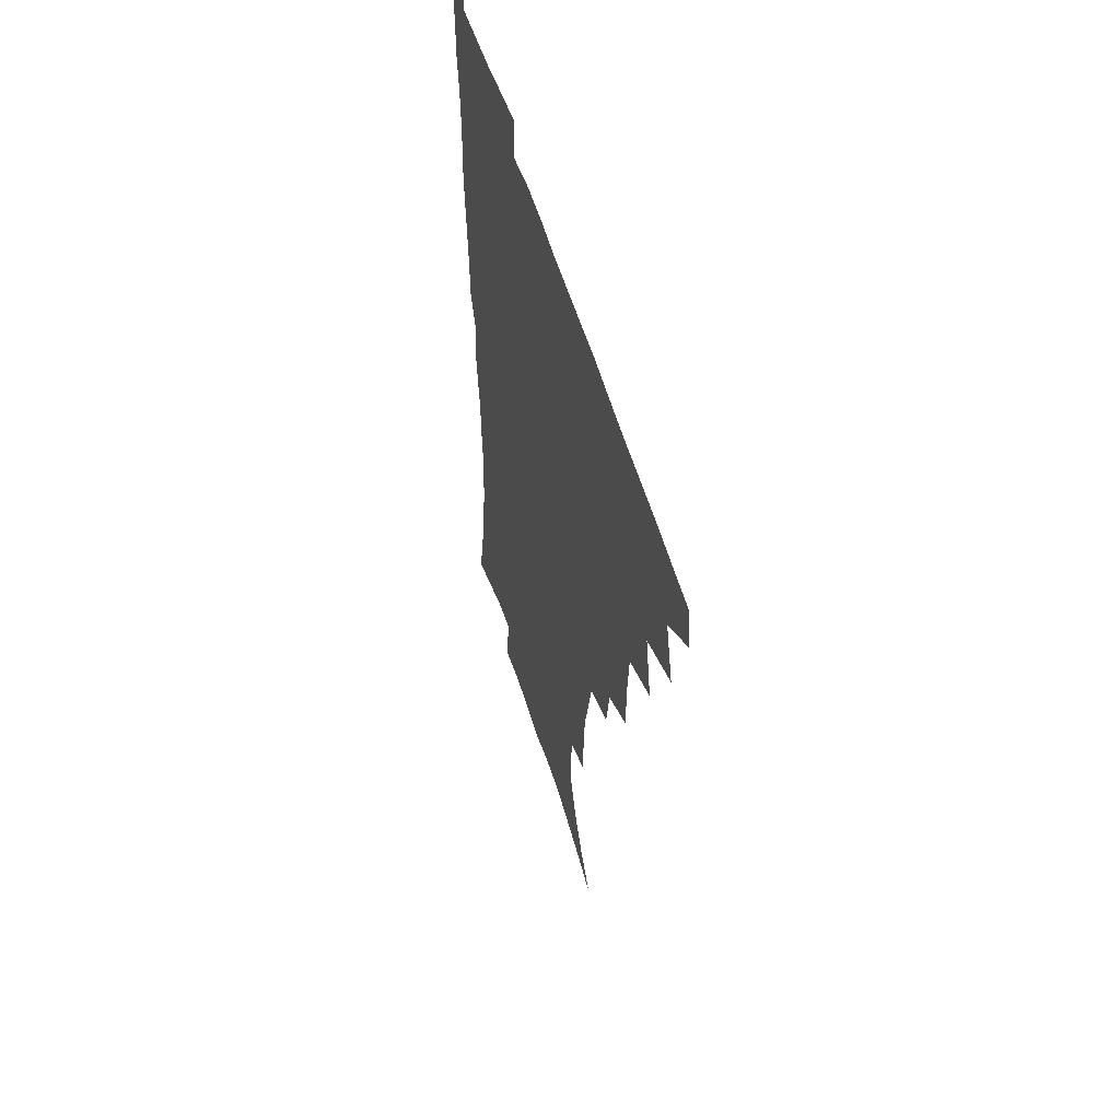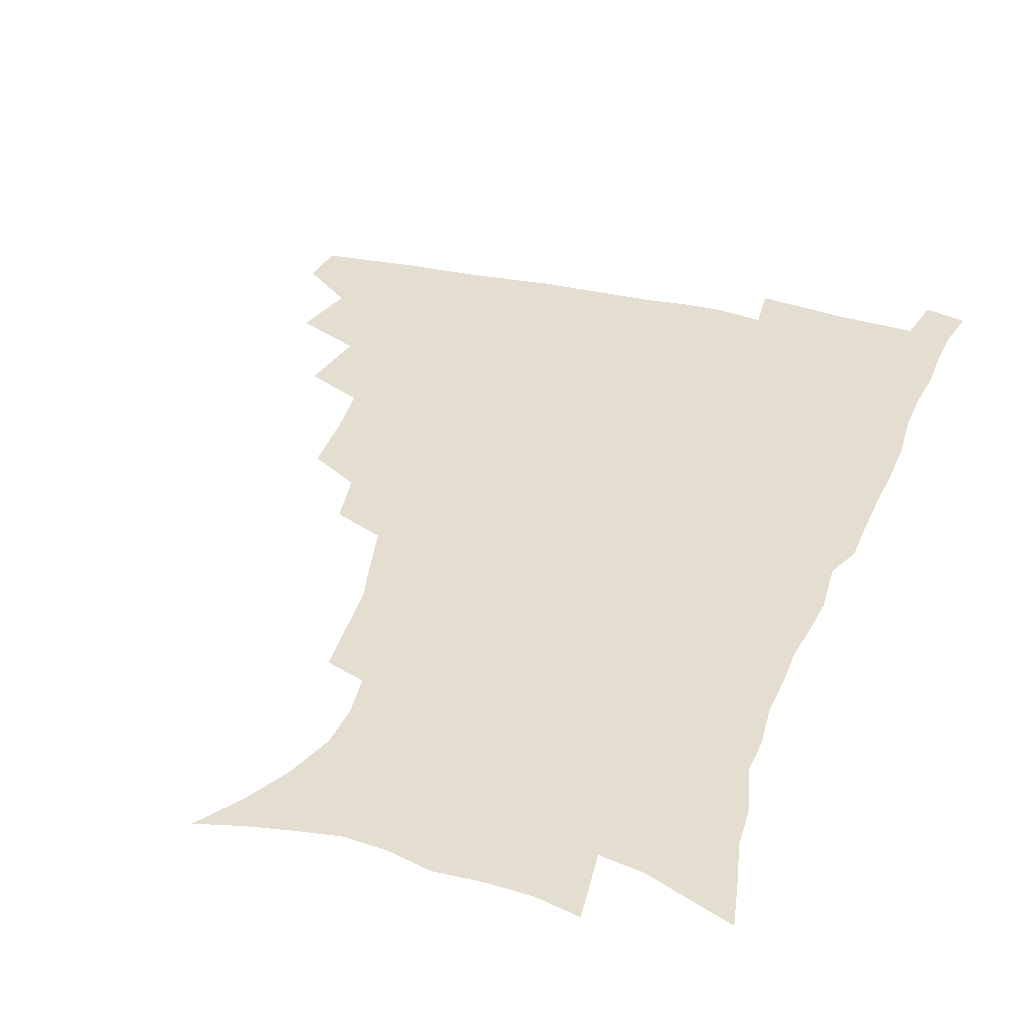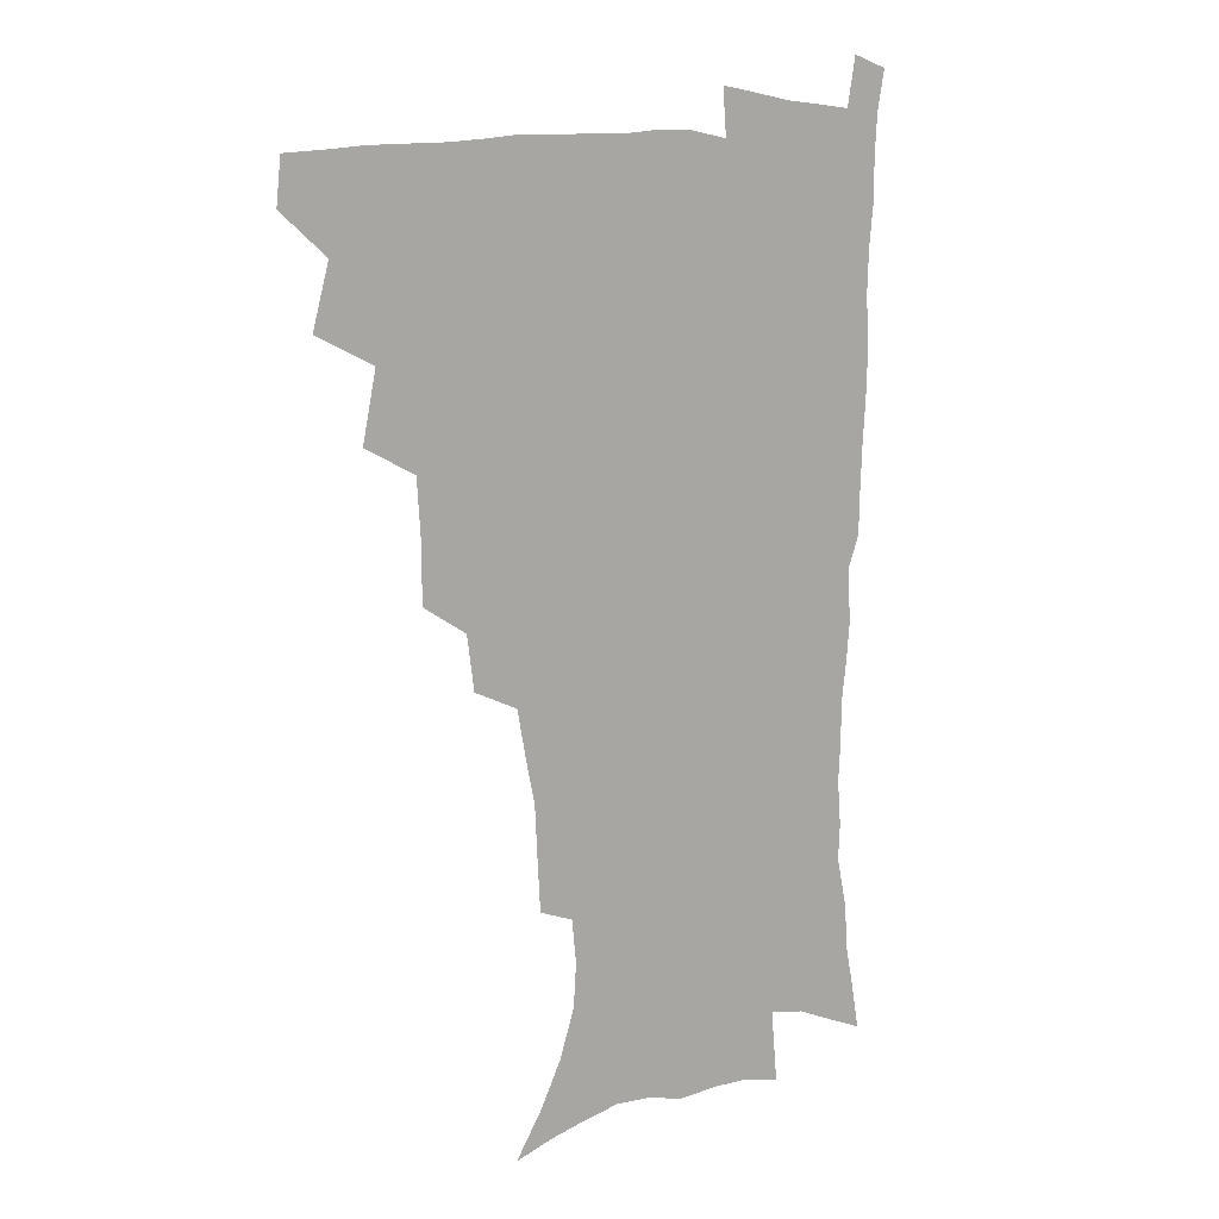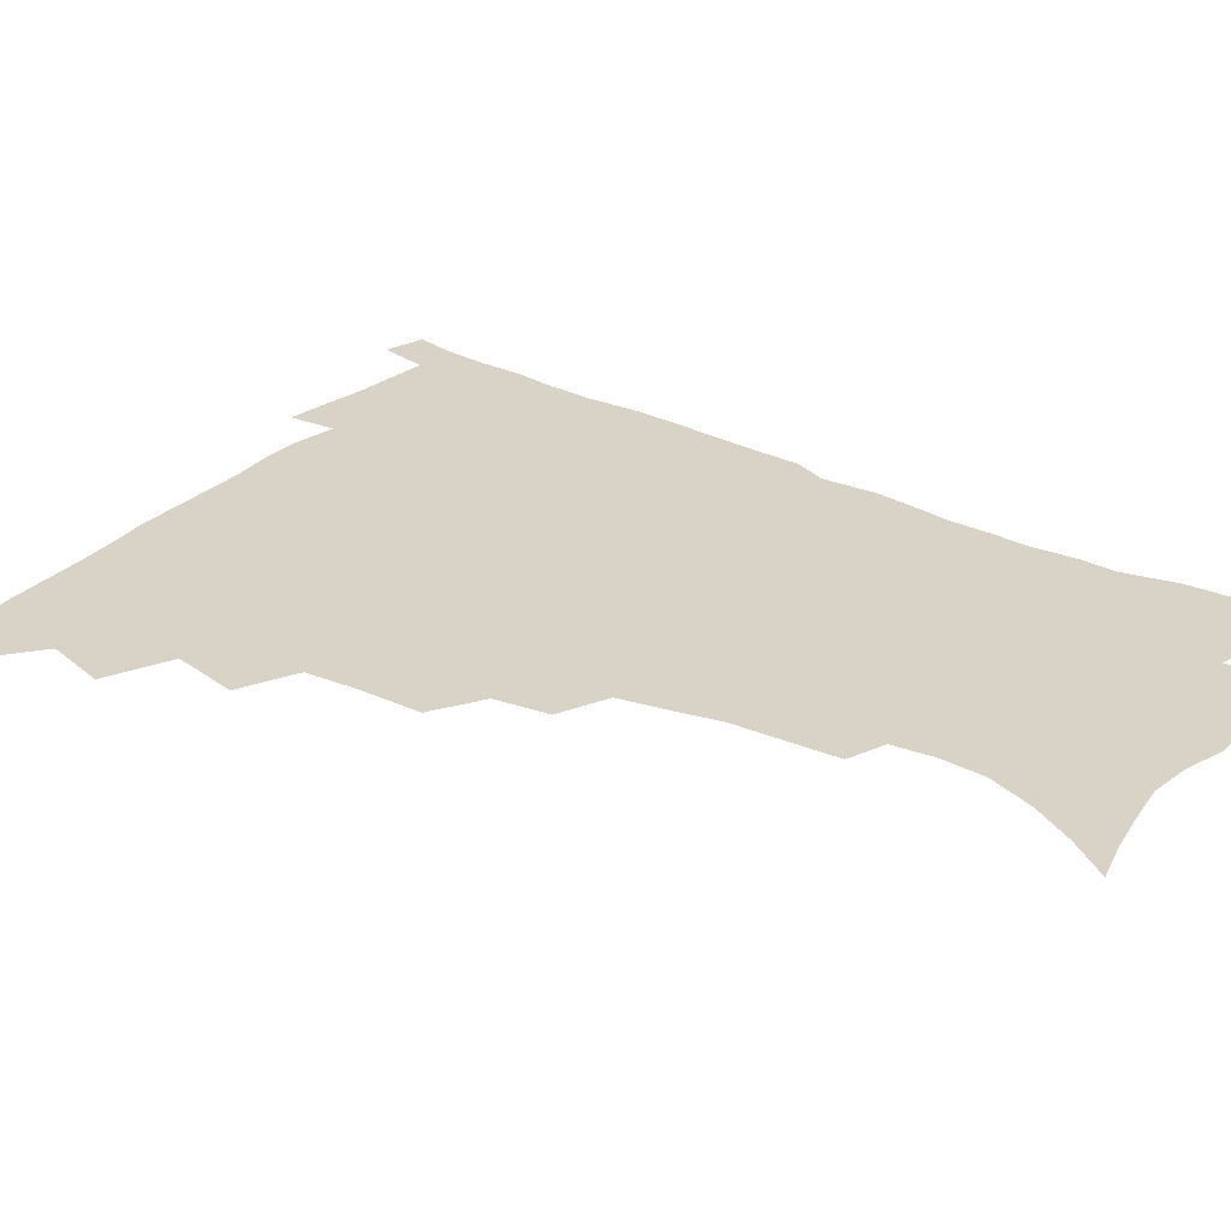
<metadata>
{"format":"obj","ext":"obj","renderer":"f3d","projection":"perspective","resolution":1024,"background":"white","views":[{"elev":55.0,"azim":-106.6,"up":"+Y"},{"elev":35.7,"azim":18.2,"up":"+Z"},{"elev":9.9,"azim":-41.4,"up":"+Y"},{"elev":28.0,"azim":-54.0,"up":"+Z"}]}
</metadata>
<code>
v 464.9 476.9 0
v 466.6 493 0
v 476.7 440.2 0
v 483.1 462.3 0
v 483.6 478.3 0
v 482.2 494.1 0
v 494.4 405.2 0
v 499.6 429.6 0
v 498.9 446.8 0
v 500.5 464.3 0
v 499 479.6 0
v 497.5 495.4 0
v 516.2 353.9 0
v 515.9 375.9 0
v 514.4 395.4 0
v 517.8 418.4 0
v 516 433.4 0
v 516.2 450.1 0
v 515.5 465.3 0
v 514.3 480.3 0
v 512.9 495.9 0
v 536.4 324.1 0
v 533.6 343.4 0
v 533.2 366 0
v 533.1 386.9 0
v 533.5 406.1 0
v 532.5 420.7 0
v 532.3 436.7 0
v 531.6 451.7 0
v 530.6 466.4 0
v 529.2 481.3 0
v 528.1 496.4 0
v 563.4 246.3 0
v 562.2 264.2 0
v 561.2 283.3 0
v 557.7 298.3 0
v 554 316.3 0
v 551.6 337.1 0
v 549.7 355.3 0
v 547.8 371.8 0
v 546.6 387.8 0
v 547.3 406.6 0
v 548 423.9 0
v 547.7 438.9 0
v 546.6 453.1 0
v 545.2 467.5 0
v 543.9 482.3 0
v 542.7 497.5 0
v 552.7 162.6 0
v 563.2 177.7 0
v 571.7 193.4 0
v 577.7 210.3 0
v 578.8 225.9 0
v 577 241.1 0
v 576 260.8 0
v 574.3 277.2 0
v 572 292.9 0
v 569.5 309.6 0
v 567 326.4 0
v 565.5 345 0
v 563.8 361.4 0
v 563.7 379.4 0
v 563.2 395.5 0
v 562.9 411.3 0
v 562.7 426.1 0
v 562 440.1 0
v 561.9 454.1 0
v 560.4 468.1 0
v 558.6 483.2 0
v 557 498.9 0
v 567.7 166.5 0
v 578.2 183.3 0
v 586.2 202.4 0
v 588.9 218.3 0
v 589.4 235.8 0
v 587.8 250.4 0
v 587.2 269.2 0
v 585.9 286.6 0
v 584 302.3 0
v 582.1 318.2 0
v 580.1 333.8 0
v 578.7 350.1 0
v 577.9 366.7 0
v 577.2 382.4 0
v 577.3 398.8 0
v 577 413.6 0
v 576.5 427.3 0
v 576.3 441.2 0
v 576.1 454.8 0
v 574.8 468.7 0
v 573.3 483.5 0
v 571.7 499 0
v 582 169.2 0
v 591.5 186.8 0
v 598.5 208.2 0
v 600.3 225.9 0
v 600 242.1 0
v 599.2 258.3 0
v 598.1 273.9 0
v 596.8 290.5 0
v 595.5 307.6 0
v 593.9 321.8 0
v 592.8 338.5 0
v 591.6 353.3 0
v 591.1 369.7 0
v 590.5 384.5 0
v 590.5 400.2 0
v 590.4 414.8 0
v 590.4 429 0
v 590 442 0
v 589.6 455.4 0
v 589.1 469 0
v 588.1 483.3 0
v 586.3 499.2 0
v 597.4 171.5 0
v 606.5 193.3 0
v 610.1 212.7 0
v 610.9 228.8 0
v 610.5 244.6 0
v 609.7 260 0
v 609.2 279.2 0
v 608.1 294.2 0
v 606.8 309.1 0
v 606 326.3 0
v 604.9 339.9 0
v 604.1 354.5 0
v 603.7 370.7 0
v 603.7 386.5 0
v 603.6 401.3 0
v 603.9 416 0
v 603.6 428.7 0
v 603.5 442.3 0
v 603.6 455.9 0
v 603.1 469.3 0
v 602.5 483.1 0
v 600.6 499.4 0
v 612.2 170.1 0
v 619 194.4 0
v 621.2 214 0
v 621.9 232.5 0
v 621.3 246.5 0
v 620.9 265 0
v 620.1 280.4 0
v 619.3 296 0
v 618.5 312.1 0
v 617.8 327 0
v 617.2 342.2 0
v 616.8 357.3 0
v 616.7 373.2 0
v 616.5 387.2 0
v 616.4 400.3 0
v 616.9 416.8 0
v 617.1 429.4 0
v 617.5 443.1 0
v 617.3 456.3 0
v 616.7 470 0
v 616.5 483.6 0
v 614.7 500.7 0
v 627.3 166 0
v 631.5 194.2 0
v 632.7 215.9 0
v 632.8 233.6 0
v 632.5 249.6 0
v 632.1 263.8 0
v 631.3 279.8 0
v 630.6 295.4 0
v 629.9 312.1 0
v 629.6 328.6 0
v 629.3 342.6 0
v 629.1 358.1 0
v 629.1 372.8 0
v 629.2 387.8 0
v 629.4 401.9 0
v 629.7 416.1 0
v 630.3 428.8 0
v 630.9 443.8 0
v 631.1 456.5 0
v 631.2 469.9 0
v 630.7 484.2 0
v 628.9 500.8 0
v 643.6 166.4 0
v 644.5 194.4 0
v 644.5 212.4 0
v 643.8 232.7 0
v 643.6 248.8 0
v 643.1 263.7 0
v 642.4 280.2 0
v 641.9 295.9 0
v 641.6 310.7 0
v 641.2 327.7 0
v 641.4 341.6 0
v 641.2 357.7 0
v 641.6 371.7 0
v 641.7 387.2 0
v 642 401.2 0
v 642.3 415.8 0
v 643.4 428.1 0
v 643.9 442.8 0
v 644.6 456.3 0
v 645 469.7 0
v 645.6 483.5 0
v 645.6 498 0
v 644.1 515.3 0
v 659.3 165.4 0
v 657.7 192.1 0
v 656.4 212.3 0
v 656.6 226.6 0
v 654.7 247.8 0
v 654 264.2 0
v 653.4 280.1 0
v 653 296.2 0
v 653.2 309.3 0
v 652.9 326.2 0
v 653.4 340 0
v 654.2 353.7 0
v 654.1 370 0
v 654.3 385.4 0
v 654.9 399.4 0
v 655.4 413.7 0
v 656.5 427.4 0
v 657 442.7 0
v 658 455.7 0
v 658.9 469.1 0
v 659.7 482.8 0
v 660 497.1 0
v 659.2 513.2 0
v 674.5 161.6 0
v 671.9 187.7 0
v 669.3 208.3 0
v 667.9 226.1 0
v 666.2 245 0
v 665.1 262.5 0
v 664.2 279.4 0
v 664.2 294.2 0
v 664.5 308.3 0
v 664.5 323.9 0
v 665.9 336.6 0
v 666.3 351.9 0
v 666.8 367 0
v 666.9 382.9 0
v 667.7 397.4 0
v 667.8 413.2 0
v 669.8 425.8 0
v 670.4 440.7 0
v 671.6 454.6 0
v 672.6 468.2 0
v 673.7 482.1 0
v 674.5 495.8 0
v 674.6 510.8 0
v 686.9 184.7 0
v 682.6 204.7 0
v 679.5 224.4 0
v 678.7 239.7 0
v 677.8 256 0
v 677.1 272.2 0
v 676.4 288.5 0
v 676.4 304 0
v 677.5 317.7 0
v 678.8 331.3 0
v 678.9 347.6 0
v 679.5 363.1 0
v 680.6 377.8 0
v 681.4 393 0
v 683 407.3 0
v 683.3 423.1 0
v 684.6 437.5 0
v 685 453.3 0
v 686.3 467.3 0
v 687.4 481.2 0
v 688.6 495.3 0
v 689.3 509.8 0
v 702.4 178.1 0
v 697.1 198.3 0
v 694.8 214.9 0
v 691.5 233.7 0
v 690.6 249 0
v 689.8 264.9 0
v 689.8 279.9 0
v 689.3 296.2 0
v 690.6 310.1 0
v 691.8 324.5 0
v 691.9 341.2 0
v 692.6 357 0
v 694.7 371 0
v 696.6 385.6 0
v 697.3 401.7 0
v 696.7 419.4 0
v 698.8 433.6 0
v 700.1 449.1 0
v 700.6 465 0
v 701.7 479.7 0
v 703 494.2 0
v 704.1 508.5 0
v 707.7 527 0
v 717.1 172.1 0
v 713.9 188.3 0
v 710.3 205.5 0
v 709.6 219.3 0
v 705.2 238.9 0
v 706 251.5 0
v 704.7 268 0
v 705.6 282.1 0
v 705.8 297.7 0
v 707.8 311.4 0
v 709.4 326.4 0
v 708.2 345.7 0
v 713.2 357.6 0
v 713.7 374.4 0
v 714.6 391 0
v 715.9 407.5 0
v 716.6 424.3 0
v 715.5 443.8 0
v 716.3 460.6 0
v 718.2 476 0
v 718.3 492.4 0
v 719.4 507.5 0
v 722.5 522.6 0
f 4 5 1
f 1 5 2
f 5 6 2
f 8 9 3
f 3 9 4
f 9 10 4
f 4 10 5
f 10 11 5
f 5 11 6
f 11 12 6
f 15 16 7
f 7 16 8
f 16 17 8
f 8 17 9
f 17 18 9
f 9 18 10
f 18 19 10
f 10 19 11
f 19 20 11
f 11 20 12
f 20 21 12
f 23 24 13
f 13 24 14
f 24 25 14
f 14 25 15
f 25 26 15
f 15 26 16
f 26 27 16
f 16 27 17
f 27 28 17
f 17 28 18
f 28 29 18
f 18 29 19
f 29 30 19
f 19 30 20
f 30 31 20
f 20 31 21
f 31 32 21
f 37 38 22
f 22 38 23
f 38 39 23
f 23 39 24
f 39 40 24
f 24 40 25
f 40 41 25
f 25 41 26
f 41 42 26
f 26 42 27
f 42 43 27
f 27 43 28
f 43 44 28
f 28 44 29
f 44 45 29
f 29 45 30
f 45 46 30
f 30 46 31
f 46 47 31
f 31 47 32
f 47 48 32
f 54 55 33
f 33 55 34
f 55 56 34
f 34 56 35
f 56 57 35
f 35 57 36
f 57 58 36
f 36 58 37
f 58 59 37
f 37 59 38
f 59 60 38
f 38 60 39
f 60 61 39
f 39 61 40
f 61 62 40
f 40 62 41
f 62 63 41
f 41 63 42
f 63 64 42
f 42 64 43
f 64 65 43
f 43 65 44
f 65 66 44
f 44 66 45
f 66 67 45
f 45 67 46
f 67 68 46
f 46 68 47
f 68 69 47
f 47 69 48
f 69 70 48
f 49 71 50
f 71 72 50
f 50 72 51
f 72 73 51
f 51 73 52
f 73 74 52
f 52 74 53
f 74 75 53
f 53 75 54
f 75 76 54
f 54 76 55
f 76 77 55
f 55 77 56
f 77 78 56
f 56 78 57
f 78 79 57
f 57 79 58
f 79 80 58
f 58 80 59
f 80 81 59
f 59 81 60
f 81 82 60
f 60 82 61
f 82 83 61
f 61 83 62
f 83 84 62
f 62 84 63
f 84 85 63
f 63 85 64
f 85 86 64
f 64 86 65
f 86 87 65
f 65 87 66
f 87 88 66
f 66 88 67
f 88 89 67
f 67 89 68
f 89 90 68
f 68 90 69
f 90 91 69
f 69 91 70
f 91 92 70
f 71 93 72
f 93 94 72
f 72 94 73
f 94 95 73
f 73 95 74
f 95 96 74
f 74 96 75
f 96 97 75
f 75 97 76
f 97 98 76
f 76 98 77
f 98 99 77
f 77 99 78
f 99 100 78
f 78 100 79
f 100 101 79
f 79 101 80
f 101 102 80
f 80 102 81
f 102 103 81
f 81 103 82
f 103 104 82
f 82 104 83
f 104 105 83
f 83 105 84
f 105 106 84
f 84 106 85
f 106 107 85
f 85 107 86
f 107 108 86
f 86 108 87
f 108 109 87
f 87 109 88
f 109 110 88
f 88 110 89
f 110 111 89
f 89 111 90
f 111 112 90
f 90 112 91
f 112 113 91
f 91 113 92
f 113 114 92
f 93 115 94
f 115 116 94
f 94 116 95
f 116 117 95
f 95 117 96
f 117 118 96
f 96 118 97
f 118 119 97
f 97 119 98
f 119 120 98
f 98 120 99
f 120 121 99
f 99 121 100
f 121 122 100
f 100 122 101
f 122 123 101
f 101 123 102
f 123 124 102
f 102 124 103
f 124 125 103
f 103 125 104
f 125 126 104
f 104 126 105
f 126 127 105
f 105 127 106
f 127 128 106
f 106 128 107
f 128 129 107
f 107 129 108
f 129 130 108
f 108 130 109
f 130 131 109
f 109 131 110
f 131 132 110
f 110 132 111
f 132 133 111
f 111 133 112
f 133 134 112
f 112 134 113
f 134 135 113
f 113 135 114
f 135 136 114
f 115 137 116
f 137 138 116
f 116 138 117
f 138 139 117
f 117 139 118
f 139 140 118
f 118 140 119
f 140 141 119
f 119 141 120
f 141 142 120
f 120 142 121
f 142 143 121
f 121 143 122
f 143 144 122
f 122 144 123
f 144 145 123
f 123 145 124
f 145 146 124
f 124 146 125
f 146 147 125
f 125 147 126
f 147 148 126
f 126 148 127
f 148 149 127
f 127 149 128
f 149 150 128
f 128 150 129
f 150 151 129
f 129 151 130
f 151 152 130
f 130 152 131
f 152 153 131
f 131 153 132
f 153 154 132
f 132 154 133
f 154 155 133
f 133 155 134
f 155 156 134
f 134 156 135
f 156 157 135
f 135 157 136
f 157 158 136
f 137 159 138
f 159 160 138
f 138 160 139
f 160 161 139
f 139 161 140
f 161 162 140
f 140 162 141
f 162 163 141
f 141 163 142
f 163 164 142
f 142 164 143
f 164 165 143
f 143 165 144
f 165 166 144
f 144 166 145
f 166 167 145
f 145 167 146
f 167 168 146
f 146 168 147
f 168 169 147
f 147 169 148
f 169 170 148
f 148 170 149
f 170 171 149
f 149 171 150
f 171 172 150
f 150 172 151
f 172 173 151
f 151 173 152
f 173 174 152
f 152 174 153
f 174 175 153
f 153 175 154
f 175 176 154
f 154 176 155
f 176 177 155
f 155 177 156
f 177 178 156
f 156 178 157
f 178 179 157
f 157 179 158
f 179 180 158
f 159 181 160
f 181 182 160
f 160 182 161
f 182 183 161
f 161 183 162
f 183 184 162
f 162 184 163
f 184 185 163
f 163 185 164
f 185 186 164
f 164 186 165
f 186 187 165
f 165 187 166
f 187 188 166
f 166 188 167
f 188 189 167
f 167 189 168
f 189 190 168
f 168 190 169
f 190 191 169
f 169 191 170
f 191 192 170
f 170 192 171
f 192 193 171
f 171 193 172
f 193 194 172
f 172 194 173
f 194 195 173
f 173 195 174
f 195 196 174
f 174 196 175
f 196 197 175
f 175 197 176
f 197 198 176
f 176 198 177
f 198 199 177
f 177 199 178
f 199 200 178
f 178 200 179
f 200 201 179
f 179 201 180
f 201 202 180
f 181 204 182
f 204 205 182
f 182 205 183
f 205 206 183
f 183 206 184
f 206 207 184
f 184 207 185
f 207 208 185
f 185 208 186
f 208 209 186
f 186 209 187
f 209 210 187
f 187 210 188
f 210 211 188
f 188 211 189
f 211 212 189
f 189 212 190
f 212 213 190
f 190 213 191
f 213 214 191
f 191 214 192
f 214 215 192
f 192 215 193
f 215 216 193
f 193 216 194
f 216 217 194
f 194 217 195
f 217 218 195
f 195 218 196
f 218 219 196
f 196 219 197
f 219 220 197
f 197 220 198
f 220 221 198
f 198 221 199
f 221 222 199
f 199 222 200
f 222 223 200
f 200 223 201
f 223 224 201
f 201 224 202
f 224 225 202
f 202 225 203
f 225 226 203
f 204 227 205
f 227 228 205
f 205 228 206
f 228 229 206
f 206 229 207
f 229 230 207
f 207 230 208
f 230 231 208
f 208 231 209
f 231 232 209
f 209 232 210
f 232 233 210
f 210 233 211
f 233 234 211
f 211 234 212
f 234 235 212
f 212 235 213
f 235 236 213
f 213 236 214
f 236 237 214
f 214 237 215
f 237 238 215
f 215 238 216
f 238 239 216
f 216 239 217
f 239 240 217
f 217 240 218
f 240 241 218
f 218 241 219
f 241 242 219
f 219 242 220
f 242 243 220
f 220 243 221
f 243 244 221
f 221 244 222
f 244 245 222
f 222 245 223
f 245 246 223
f 223 246 224
f 246 247 224
f 224 247 225
f 247 248 225
f 225 248 226
f 248 249 226
f 228 250 229
f 250 251 229
f 229 251 230
f 251 252 230
f 230 252 231
f 252 253 231
f 231 253 232
f 253 254 232
f 232 254 233
f 254 255 233
f 233 255 234
f 255 256 234
f 234 256 235
f 256 257 235
f 235 257 236
f 257 258 236
f 236 258 237
f 258 259 237
f 237 259 238
f 259 260 238
f 238 260 239
f 260 261 239
f 239 261 240
f 261 262 240
f 240 262 241
f 262 263 241
f 241 263 242
f 263 264 242
f 242 264 243
f 264 265 243
f 243 265 244
f 265 266 244
f 244 266 245
f 266 267 245
f 245 267 246
f 267 268 246
f 246 268 247
f 268 269 247
f 247 269 248
f 269 270 248
f 248 270 249
f 270 271 249
f 250 272 251
f 272 273 251
f 251 273 252
f 273 274 252
f 252 274 253
f 274 275 253
f 253 275 254
f 275 276 254
f 254 276 255
f 276 277 255
f 255 277 256
f 277 278 256
f 256 278 257
f 278 279 257
f 257 279 258
f 279 280 258
f 258 280 259
f 280 281 259
f 259 281 260
f 281 282 260
f 260 282 261
f 282 283 261
f 261 283 262
f 283 284 262
f 262 284 263
f 284 285 263
f 263 285 264
f 285 286 264
f 264 286 265
f 286 287 265
f 265 287 266
f 287 288 266
f 266 288 267
f 288 289 267
f 267 289 268
f 289 290 268
f 268 290 269
f 290 291 269
f 269 291 270
f 291 292 270
f 270 292 271
f 292 293 271
f 272 295 273
f 295 296 273
f 273 296 274
f 296 297 274
f 274 297 275
f 297 298 275
f 275 298 276
f 298 299 276
f 276 299 277
f 299 300 277
f 277 300 278
f 300 301 278
f 278 301 279
f 301 302 279
f 279 302 280
f 302 303 280
f 280 303 281
f 303 304 281
f 281 304 282
f 304 305 282
f 282 305 283
f 305 306 283
f 283 306 284
f 306 307 284
f 284 307 285
f 307 308 285
f 285 308 286
f 308 309 286
f 286 309 287
f 309 310 287
f 287 310 288
f 310 311 288
f 288 311 289
f 311 312 289
f 289 312 290
f 312 313 290
f 290 313 291
f 313 314 291
f 291 314 292
f 314 315 292
f 292 315 293
f 315 316 293
f 293 316 294
f 316 317 294

</code>
